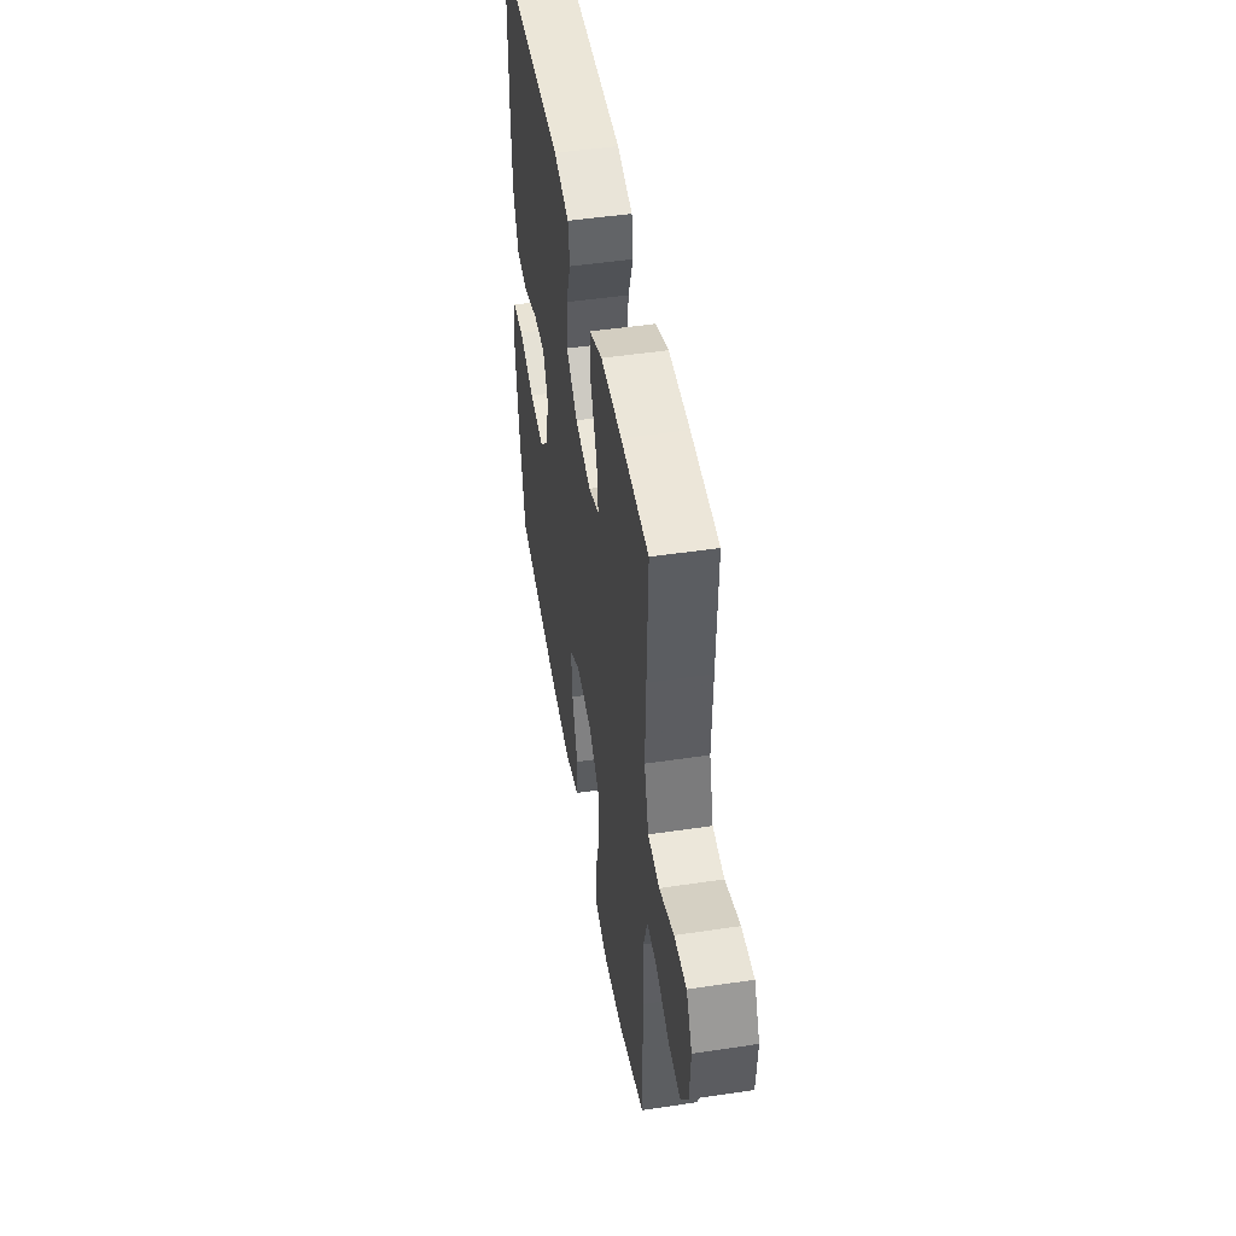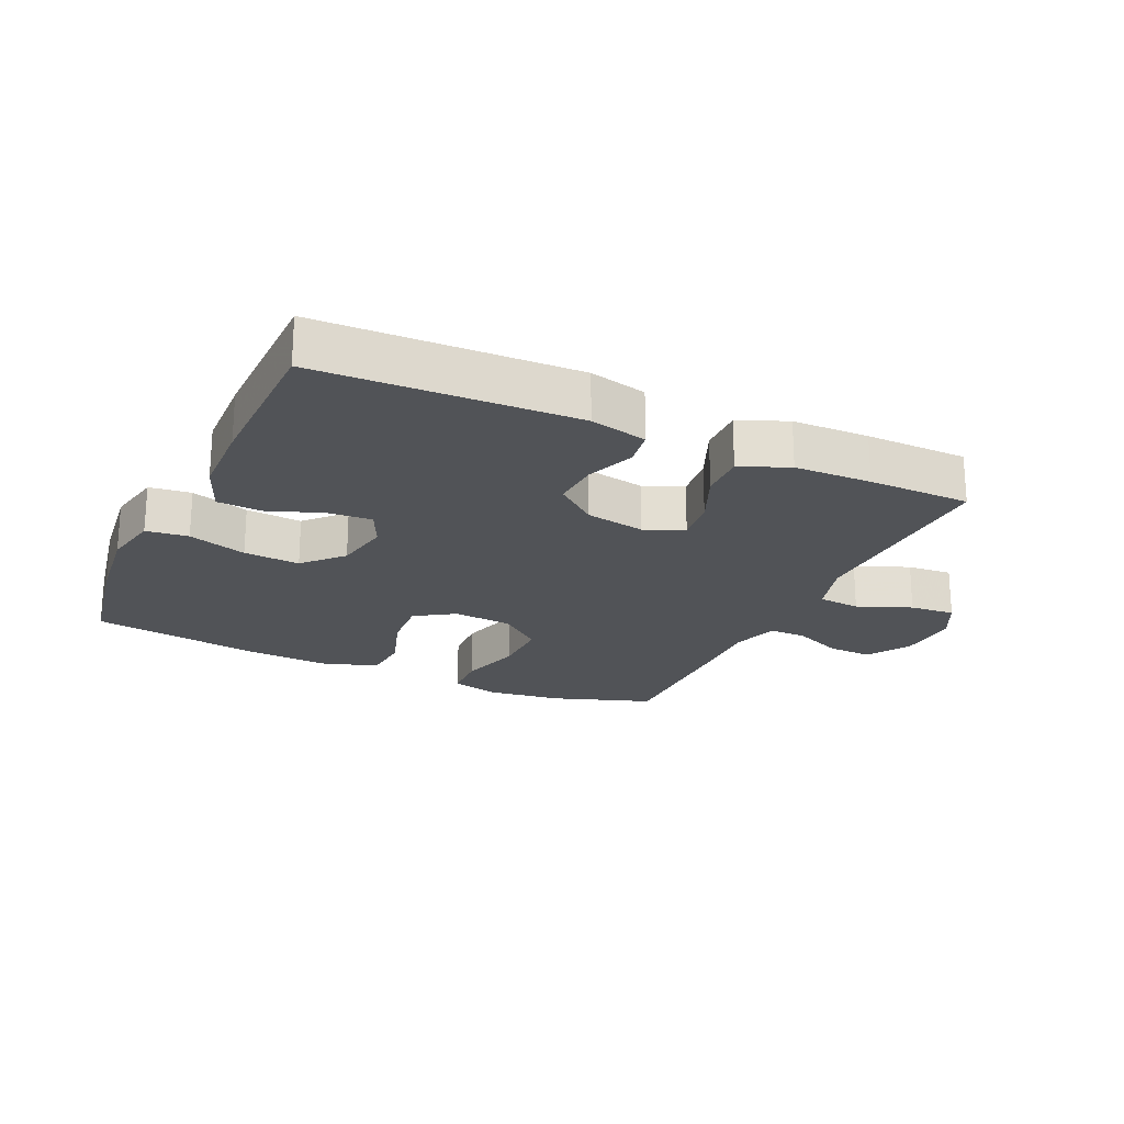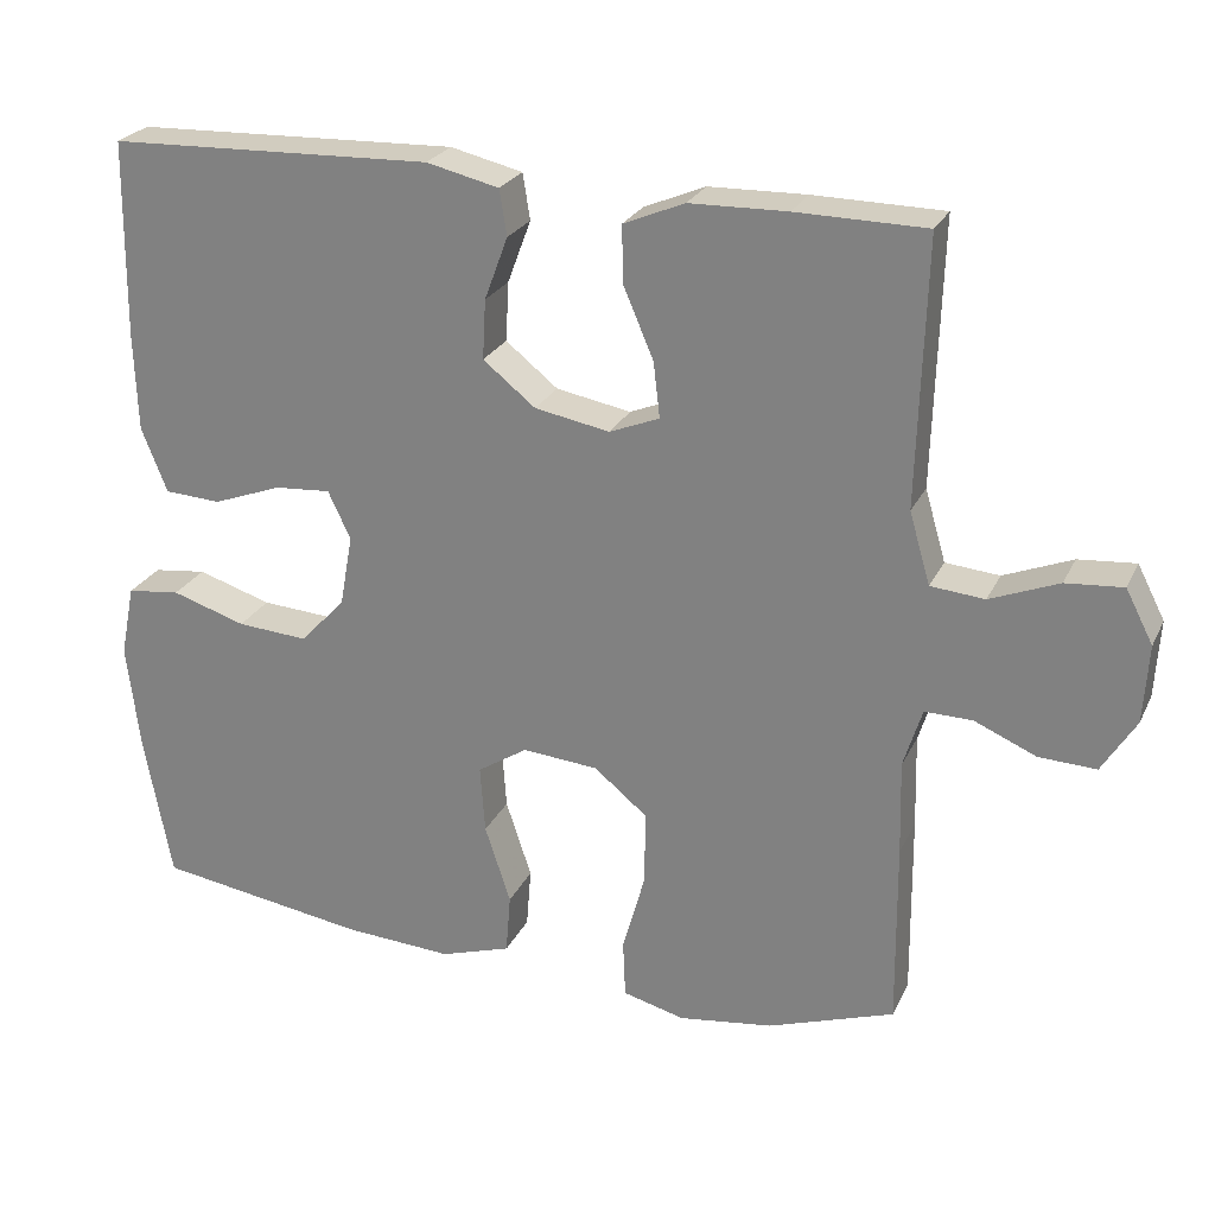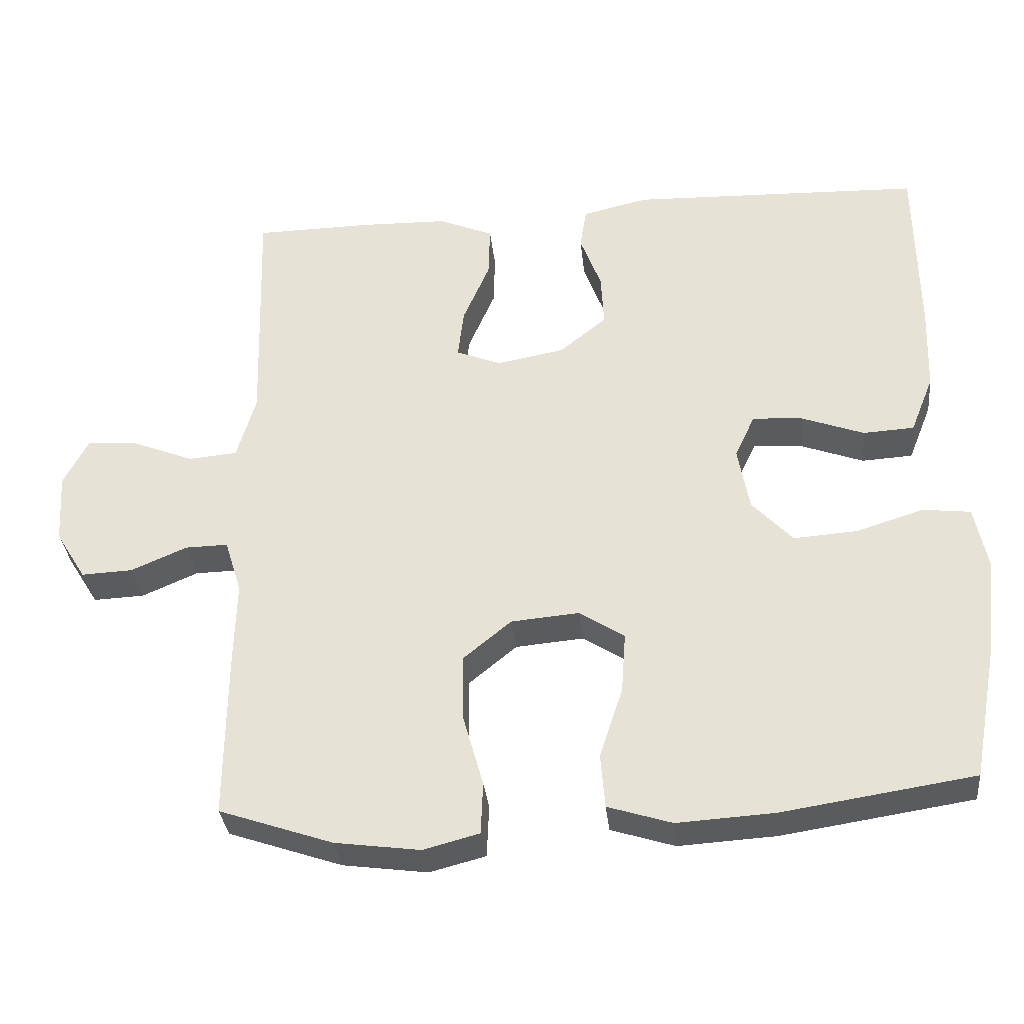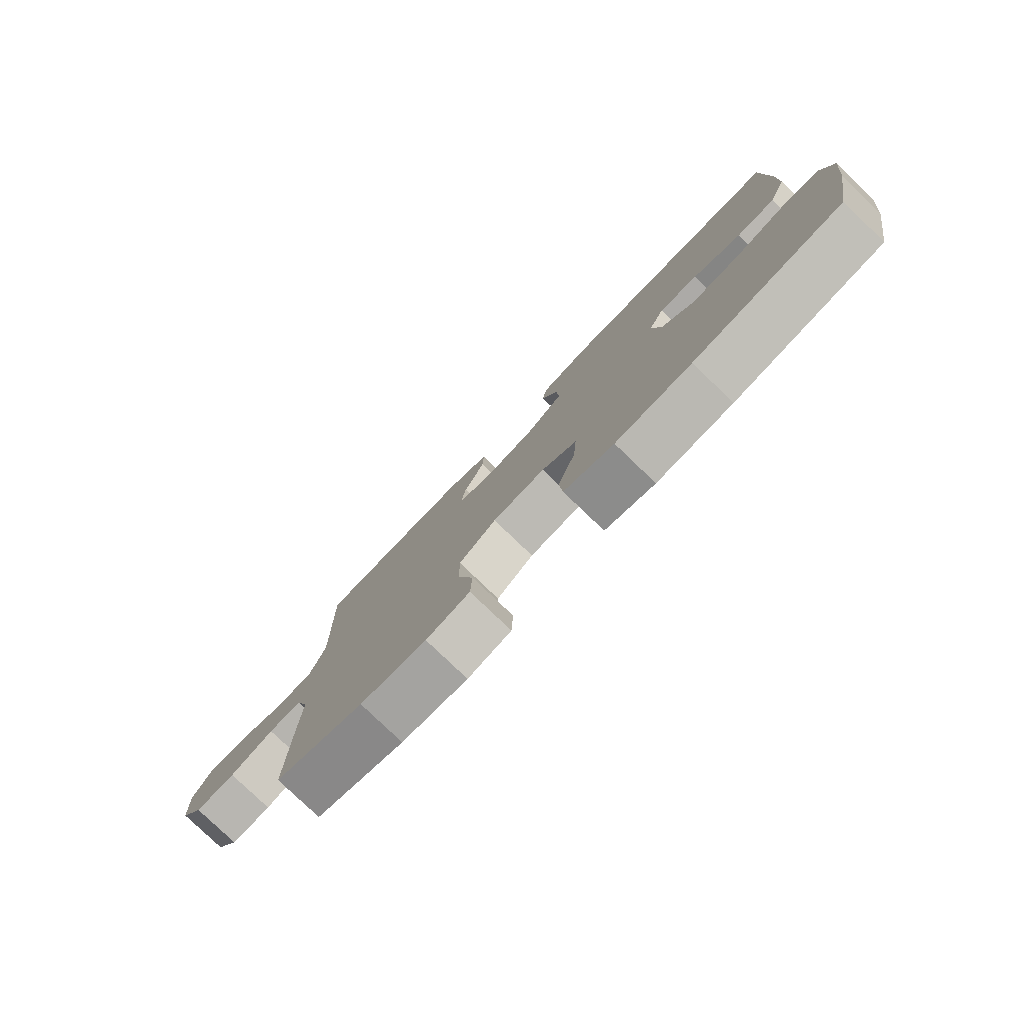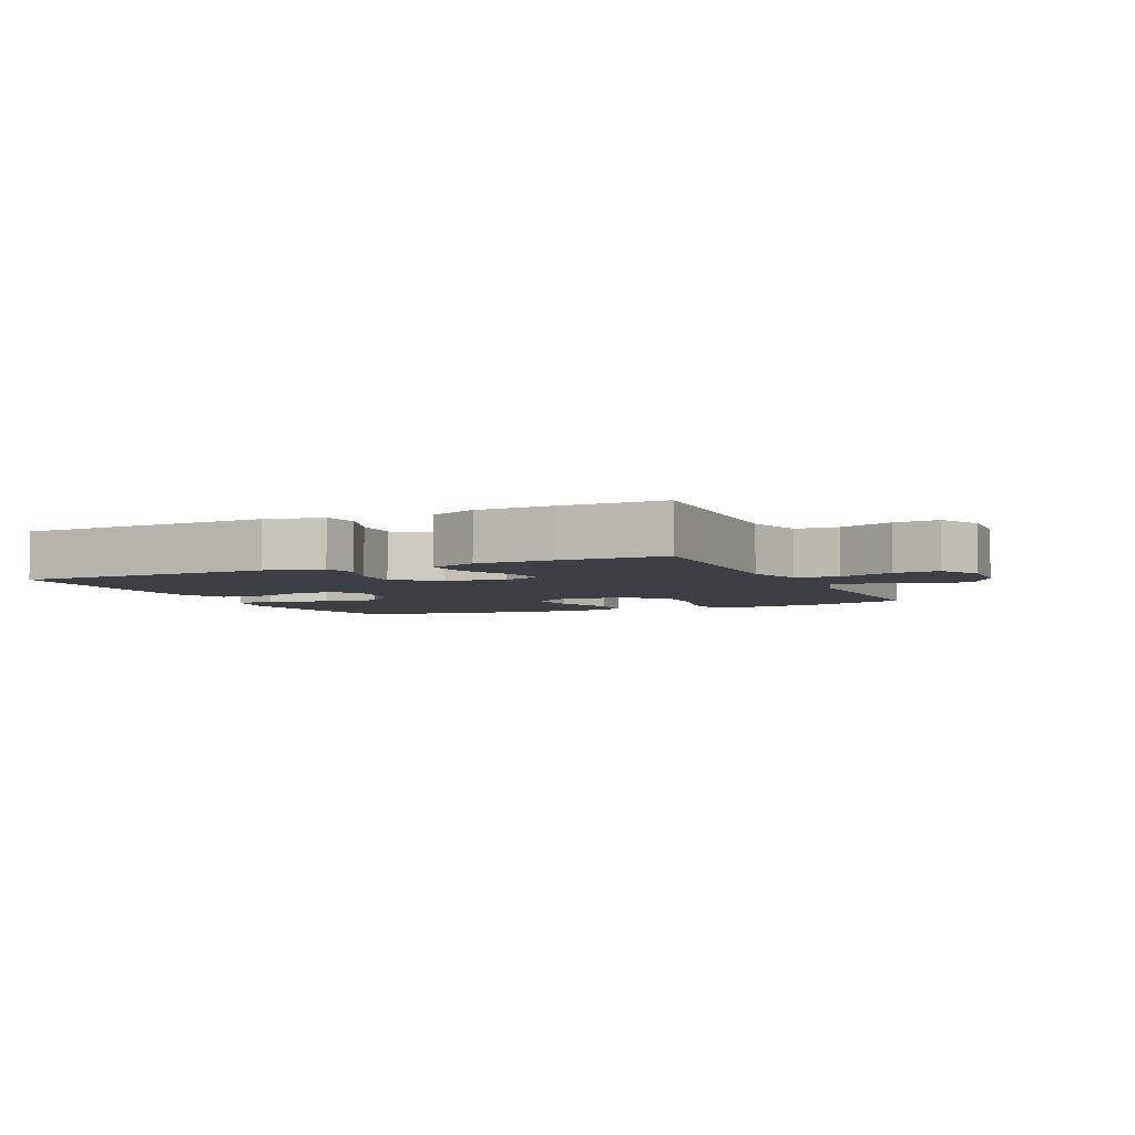
<metadata>
{"format":"obj","ext":"obj","renderer":"f3d","projection":"perspective","resolution":1024,"background":"white","views":[{"elev":48.5,"azim":80.5,"up":"+Z"},{"elev":-21.9,"azim":-24.8,"up":"+Y"},{"elev":24.9,"azim":20.8,"up":"+Z"},{"elev":-33.4,"azim":-174.0,"up":"+Z"},{"elev":-79.6,"azim":-133.8,"up":"+Z"},{"elev":-4.4,"azim":24.7,"up":"+Y"}]}
</metadata>
<code>
v 0.5 0.07 -0.5
v 0.343 0.07 -0.554
v 0.226 0.07 -0.57
v 0.149 0.07 -0.55
v 0.146 0.07 -0.478
v 0.174 0.07 -0.378
v 0.175 0.07 -0.286
v 0.109 0.07 -0.232
v 0.015 0.07 -0.224
v -0.047 0.07 -0.264
v -0.041 0.07 -0.348
v -0.009 0.07 -0.445
v -0.015 0.07 -0.52
v -0.103 0.07 -0.548
v -0.237 0.07 -0.54
v -0.5 0.07 -0.5
v -0.534 0.07 -0.318
v -0.55 0.07 -0.184
v -0.532 0.07 -0.095
v -0.466 0.07 -0.087
v -0.374 0.07 -0.116
v -0.286 0.07 -0.122
v -0.23 0.07 -0.062
v -0.214 0.07 0.027
v -0.242 0.07 0.086
v -0.311 0.07 0.081
v -0.397 0.07 0.049
v -0.467 0.07 0.053
v -0.499 0.07 0.133
v -0.503 0.07 0.255
v -0.5 0.07 0.5
v -0.097 0.07 0.514
v -0.007 0.07 0.493
v 0.002 0.07 0.436
v -0.027 0.07 0.358
v -0.031 0.07 0.284
v 0.034 0.07 0.232
v 0.127 0.07 0.215
v 0.189 0.07 0.24
v 0.181 0.07 0.309
v 0.144 0.07 0.395
v 0.142 0.07 0.467
v 0.218 0.07 0.499
v 0.339 0.07 0.502
v 0.5 0.07 0.5
v 0.494 0.07 0.306
v 0.49 0.07 0.17
v 0.516 0.07 0.081
v 0.583 0.07 0.075
v 0.668 0.07 0.109
v 0.739 0.07 0.115
v 0.773 0.07 0.049
v 0.767 0.07 -0.048
v 0.725 0.07 -0.116
v 0.654 0.07 -0.113
v 0.577 0.07 -0.08
v 0.518 0.07 -0.079
v 0.495 0.07 -0.153
v 0.498 0.07 -0.27
v 0.5 0 -0.5
v 0.343 0 -0.554
v 0.226 0 -0.57
v 0.149 0 -0.55
v 0.146 0 -0.478
v 0.174 0 -0.378
v 0.175 0 -0.286
v 0.109 0 -0.232
v 0.015 0 -0.224
v -0.047 0 -0.264
v -0.041 0 -0.348
v -0.009 0 -0.445
v -0.015 0 -0.52
v -0.103 0 -0.548
v -0.237 0 -0.54
v -0.5 0 -0.5
v -0.534 0 -0.318
v -0.55 0 -0.184
v -0.532 0 -0.095
v -0.466 0 -0.087
v -0.374 0 -0.116
v -0.286 0 -0.122
v -0.23 0 -0.062
v -0.214 0 0.027
v -0.242 0 0.086
v -0.311 0 0.081
v -0.397 0 0.049
v -0.467 0 0.053
v -0.499 0 0.133
v -0.503 0 0.255
v -0.5 0 0.5
v -0.097 0 0.514
v -0.007 0 0.493
v 0.002 0 0.436
v -0.027 0 0.358
v -0.031 0 0.284
v 0.034 0 0.232
v 0.127 0 0.215
v 0.189 0 0.24
v 0.181 0 0.309
v 0.144 0 0.395
v 0.142 0 0.467
v 0.218 0 0.499
v 0.339 0 0.502
v 0.5 0 0.5
v 0.494 0 0.306
v 0.49 0 0.17
v 0.516 0 0.081
v 0.583 0 0.075
v 0.668 0 0.109
v 0.739 0 0.115
v 0.773 0 0.049
v 0.767 0 -0.048
v 0.725 0 -0.116
v 0.654 0 -0.113
v 0.577 0 -0.08
v 0.518 0 -0.079
v 0.495 0 -0.153
v 0.498 0 -0.27
f 4 5 6
f 3 4 6
f 2 3 6
f 1 2 6
f 59 1 6
f 58 59 6
f 57 58 6 7
f 54 55 56
f 53 54 56
f 52 53 56
f 51 52 56
f 50 51 56
f 49 50 56
f 48 49 56 57
f 57 7 8
f 48 57 8
f 47 48 8
f 44 45 46
f 43 44 46
f 42 43 46
f 41 42 46
f 40 41 46
f 39 40 46 47
f 47 8 9
f 39 47 9
f 38 39 9
f 33 34 35
f 32 33 35
f 31 32 35
f 30 31 35
f 29 30 35
f 28 29 35
f 27 28 35
f 26 27 35
f 25 26 35 36
f 24 25 36 37
f 19 20 21
f 18 19 21
f 17 18 21
f 16 17 21
f 15 16 21
f 14 15 21
f 13 14 21
f 12 13 21
f 11 12 21
f 10 11 21 22
f 38 9 10
f 37 38 10
f 24 37 10
f 23 24 10
f 10 22 23
f 65 64 63
f 65 63 62
f 65 62 61
f 65 61 60
f 65 60 118
f 65 118 117
f 66 65 117 116
f 115 114 113
f 115 113 112
f 115 112 111
f 115 111 110
f 115 110 109
f 115 109 108
f 116 115 108 107
f 67 66 116
f 67 116 107
f 67 107 106
f 105 104 103
f 105 103 102
f 105 102 101
f 105 101 100
f 105 100 99
f 106 105 99 98
f 68 67 106
f 68 106 98
f 68 98 97
f 94 93 92
f 94 92 91
f 94 91 90
f 94 90 89
f 94 89 88
f 94 88 87
f 94 87 86
f 94 86 85
f 95 94 85 84
f 96 95 84 83
f 80 79 78
f 80 78 77
f 80 77 76
f 80 76 75
f 80 75 74
f 80 74 73
f 80 73 72
f 80 72 71
f 80 71 70
f 81 80 70 69
f 69 68 97
f 69 97 96
f 69 96 83
f 69 83 82
f 82 81 69
f 1 60 61 2
f 2 61 62 3
f 3 62 63 4
f 4 63 64 5
f 5 64 65 6
f 6 65 66 7
f 7 66 67 8
f 8 67 68 9
f 9 68 69 10
f 10 69 70 11
f 11 70 71 12
f 12 71 72 13
f 13 72 73 14
f 14 73 74 15
f 15 74 75 16
f 16 75 76 17
f 17 76 77 18
f 18 77 78 19
f 19 78 79 20
f 20 79 80 21
f 21 80 81 22
f 22 81 82 23
f 23 82 83 24
f 24 83 84 25
f 25 84 85 26
f 26 85 86 27
f 27 86 87 28
f 28 87 88 29
f 29 88 89 30
f 30 89 90 31
f 31 90 91 32
f 32 91 92 33
f 33 92 93 34
f 34 93 94 35
f 35 94 95 36
f 36 95 96 37
f 37 96 97 38
f 38 97 98 39
f 39 98 99 40
f 40 99 100 41
f 41 100 101 42
f 42 101 102 43
f 43 102 103 44
f 44 103 104 45
f 45 104 105 46
f 46 105 106 47
f 47 106 107 48
f 48 107 108 49
f 49 108 109 50
f 50 109 110 51
f 51 110 111 52
f 52 111 112 53
f 53 112 113 54
f 54 113 114 55
f 55 114 115 56
f 56 115 116 57
f 57 116 117 58
f 58 117 118 59
f 59 118 60 1

</code>
